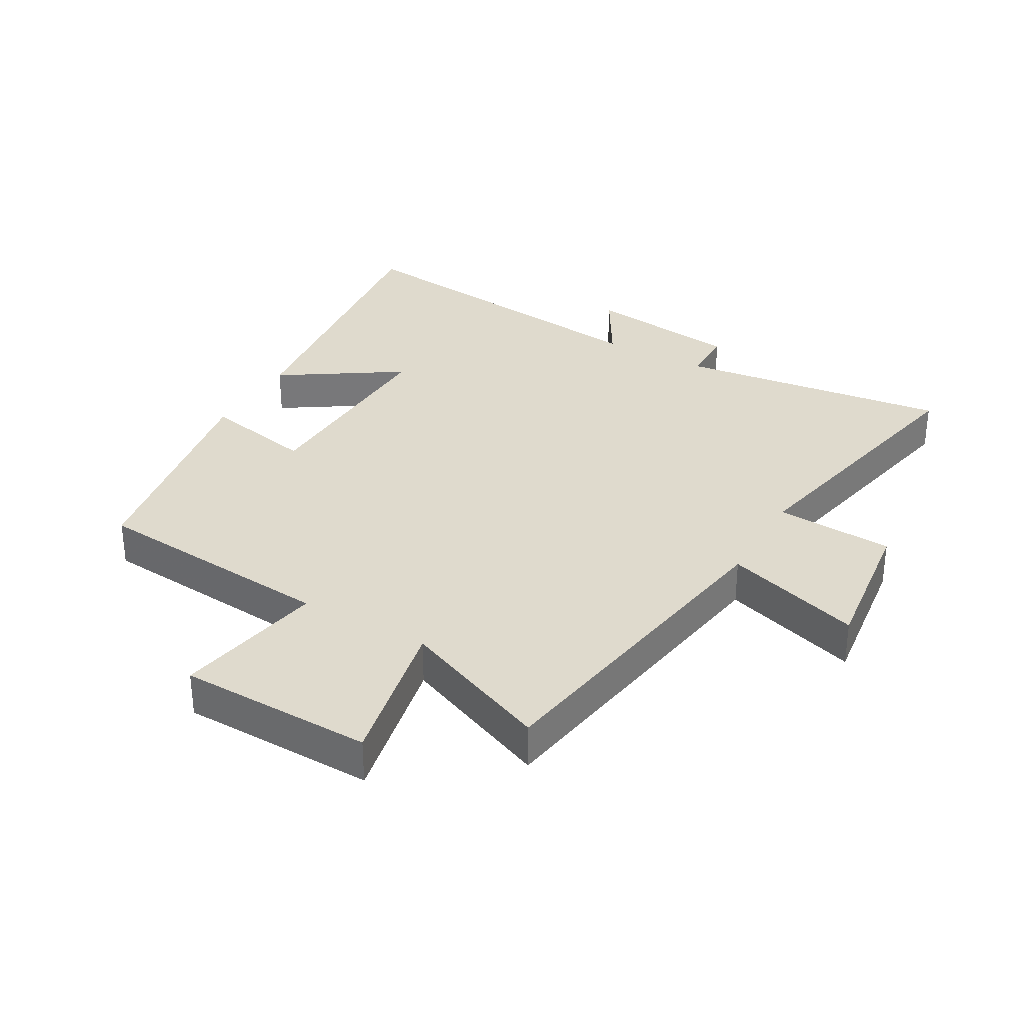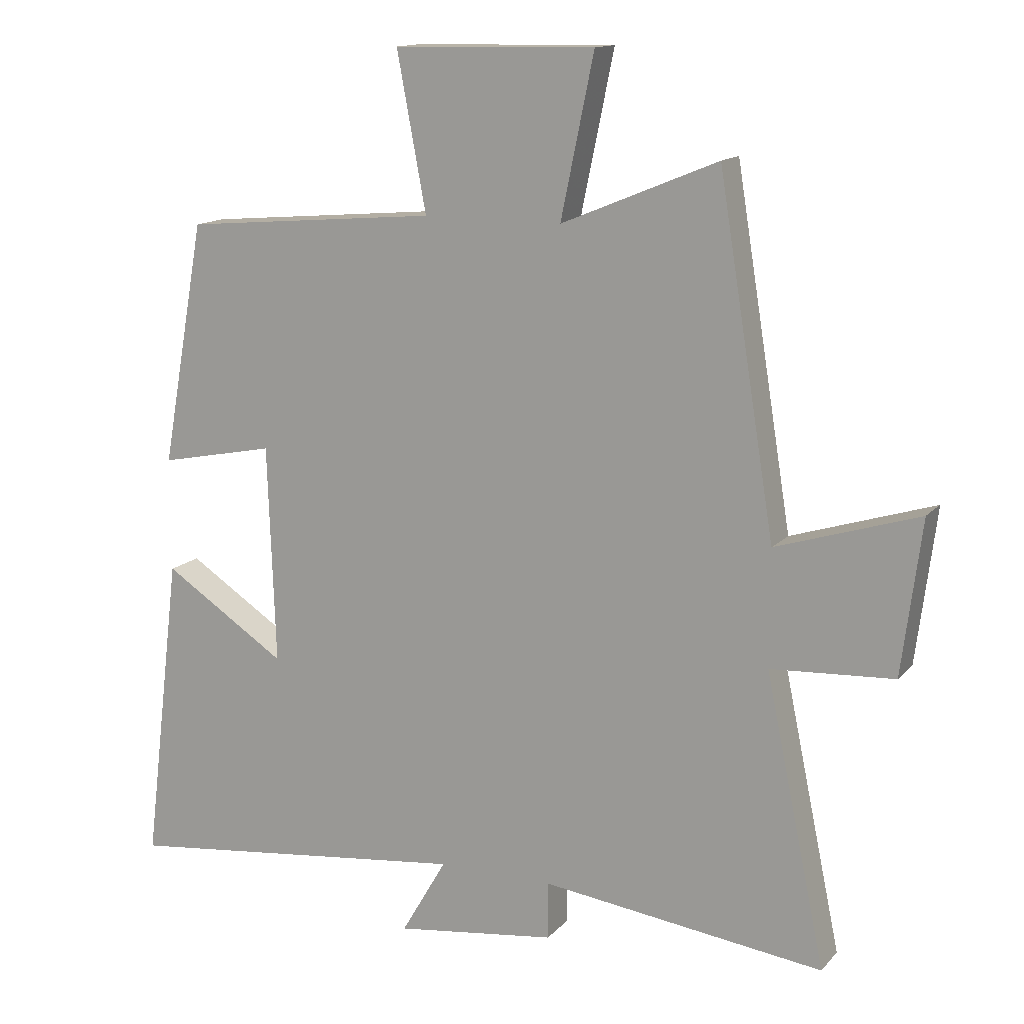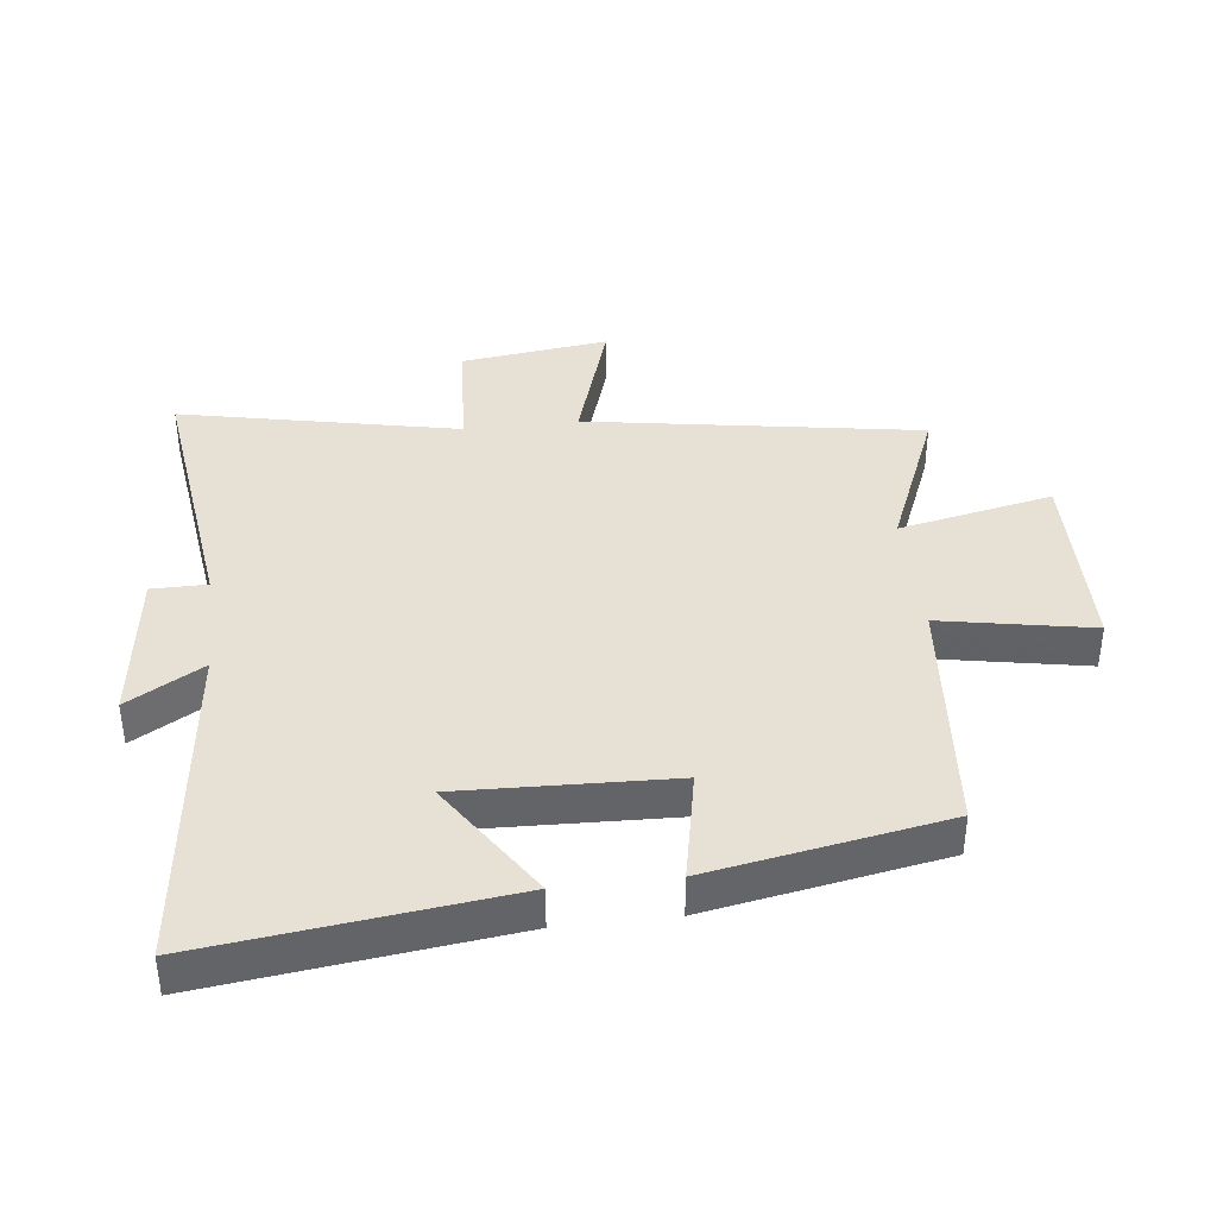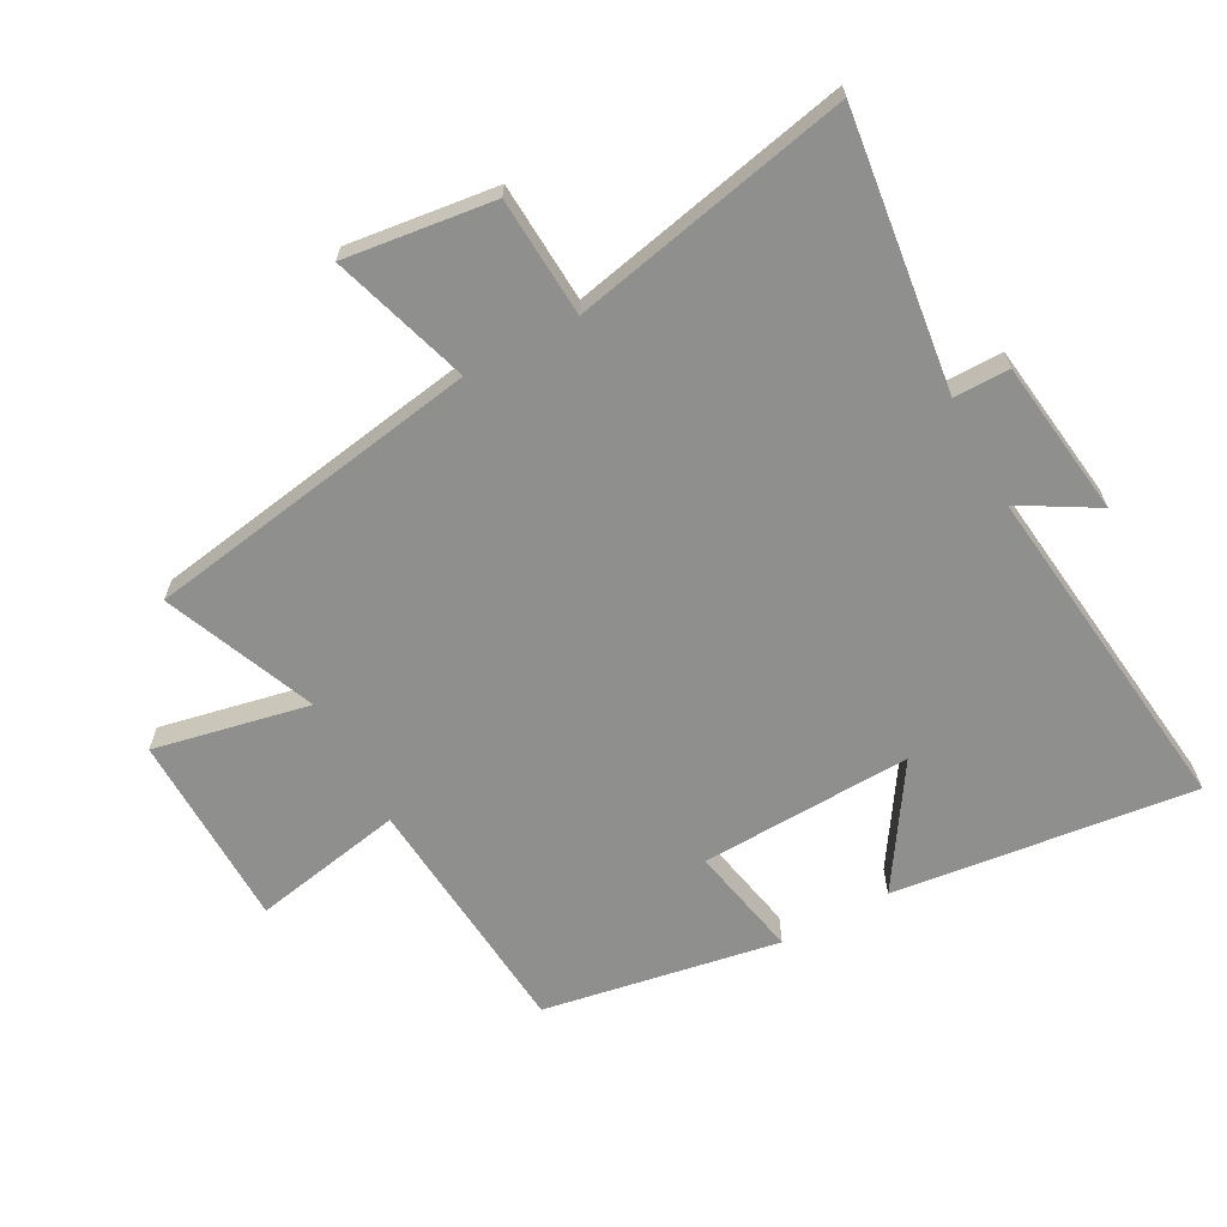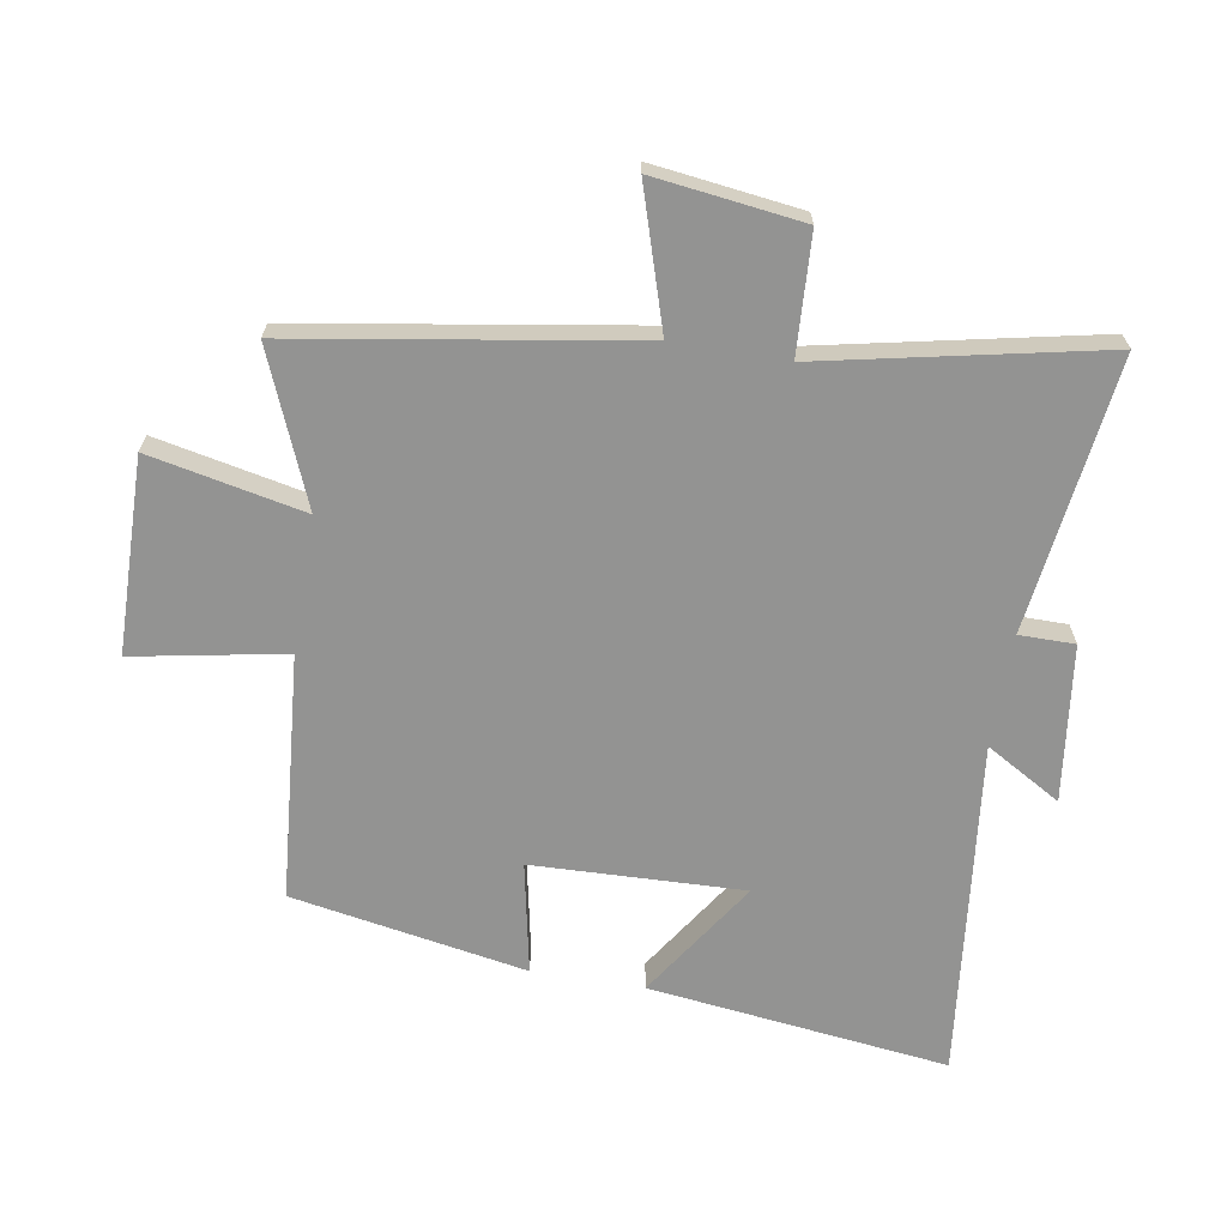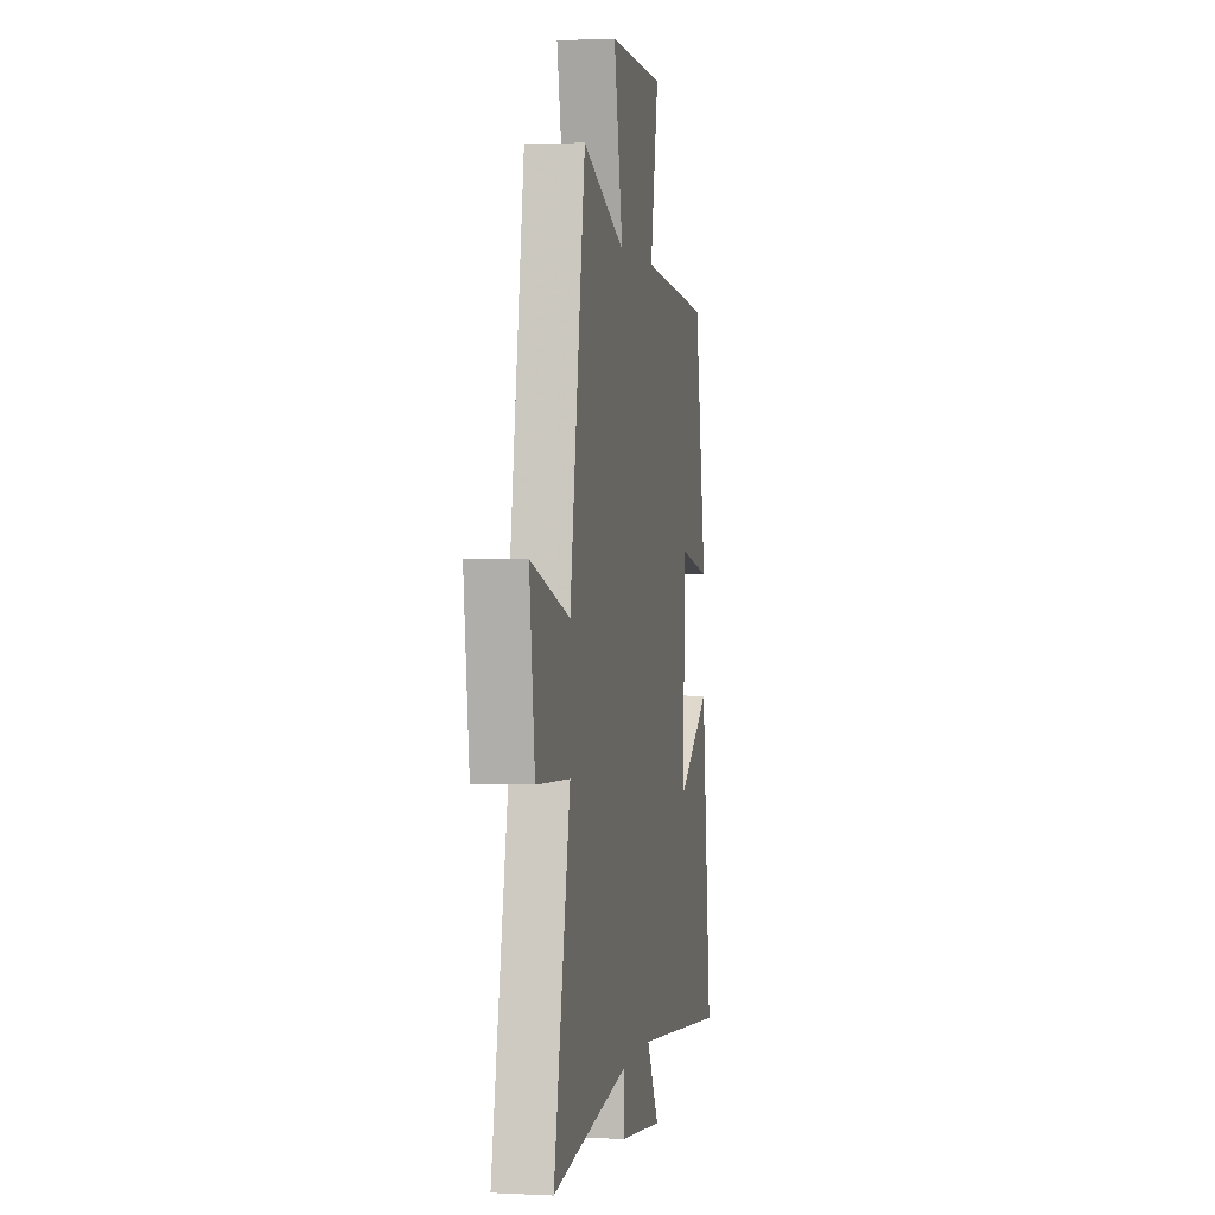
<metadata>
{"format":"obj","ext":"obj","renderer":"f3d","projection":"perspective","resolution":1024,"background":"white","views":[{"elev":32.7,"azim":29.7,"up":"+Y"},{"elev":13.9,"azim":25.7,"up":"+Z"},{"elev":39.1,"azim":-96.7,"up":"+Y"},{"elev":-65.3,"azim":118.5,"up":"+Y"},{"elev":-66.6,"azim":80.4,"up":"+Y"},{"elev":1.9,"azim":100.4,"up":"+Z"}]}
</metadata>
<code>
v -0.558 0.07 -0.562
v -0.5 0.07 -0.084
v -0.31 0.07 -0.208
v -0.322 0.07 0.128
v -0.5 0.07 0.092
v -0.433 0.07 0.466
v -0.041 0.07 0.5
v -0.086 0.07 0.74
v 0.224 0.07 0.746
v 0.173 0.07 0.5
v 0.413 0.07 0.599
v 0.5 0.07 0.065
v 0.719 0.07 0.134
v 0.689 0.07 -0.102
v 0.5 0.07 -0.113
v 0.593 0.07 -0.556
v 0.158 0.07 -0.5
v 0.158 0.07 -0.588
v -0.09 0.07 -0.62
v -0.02 0.07 -0.5
v -0.558 0 -0.562
v -0.5 0 -0.084
v -0.31 0 -0.208
v -0.322 0 0.128
v -0.5 0 0.092
v -0.433 0 0.466
v -0.041 0 0.5
v -0.086 0 0.74
v 0.224 0 0.746
v 0.173 0 0.5
v 0.413 0 0.599
v 0.5 0 0.065
v 0.719 0 0.134
v 0.689 0 -0.102
v 0.5 0 -0.113
v 0.593 0 -0.556
v 0.158 0 -0.5
v 0.158 0 -0.588
v -0.09 0 -0.62
v -0.02 0 -0.5
f 17 18 19 20
f 15 16 17
f 15 17 20
f 12 13 14 15
f 12 15 20
f 11 12 20
f 10 11 20
f 7 8 9 10
f 6 7 10
f 5 6 10
f 4 5 10
f 3 4 10 20
f 1 2 3 20
f 40 39 38 37
f 37 36 35
f 40 37 35
f 35 34 33 32
f 40 35 32
f 40 32 31
f 40 31 30
f 30 29 28 27
f 30 27 26
f 30 26 25
f 30 25 24
f 40 30 24 23
f 40 23 22 21
f 1 21 22 2
f 2 22 23 3
f 3 23 24 4
f 4 24 25 5
f 5 25 26 6
f 6 26 27 7
f 7 27 28 8
f 8 28 29 9
f 9 29 30 10
f 10 30 31 11
f 11 31 32 12
f 12 32 33 13
f 13 33 34 14
f 14 34 35 15
f 15 35 36 16
f 16 36 37 17
f 17 37 38 18
f 18 38 39 19
f 19 39 40 20
f 20 40 21 1

</code>
